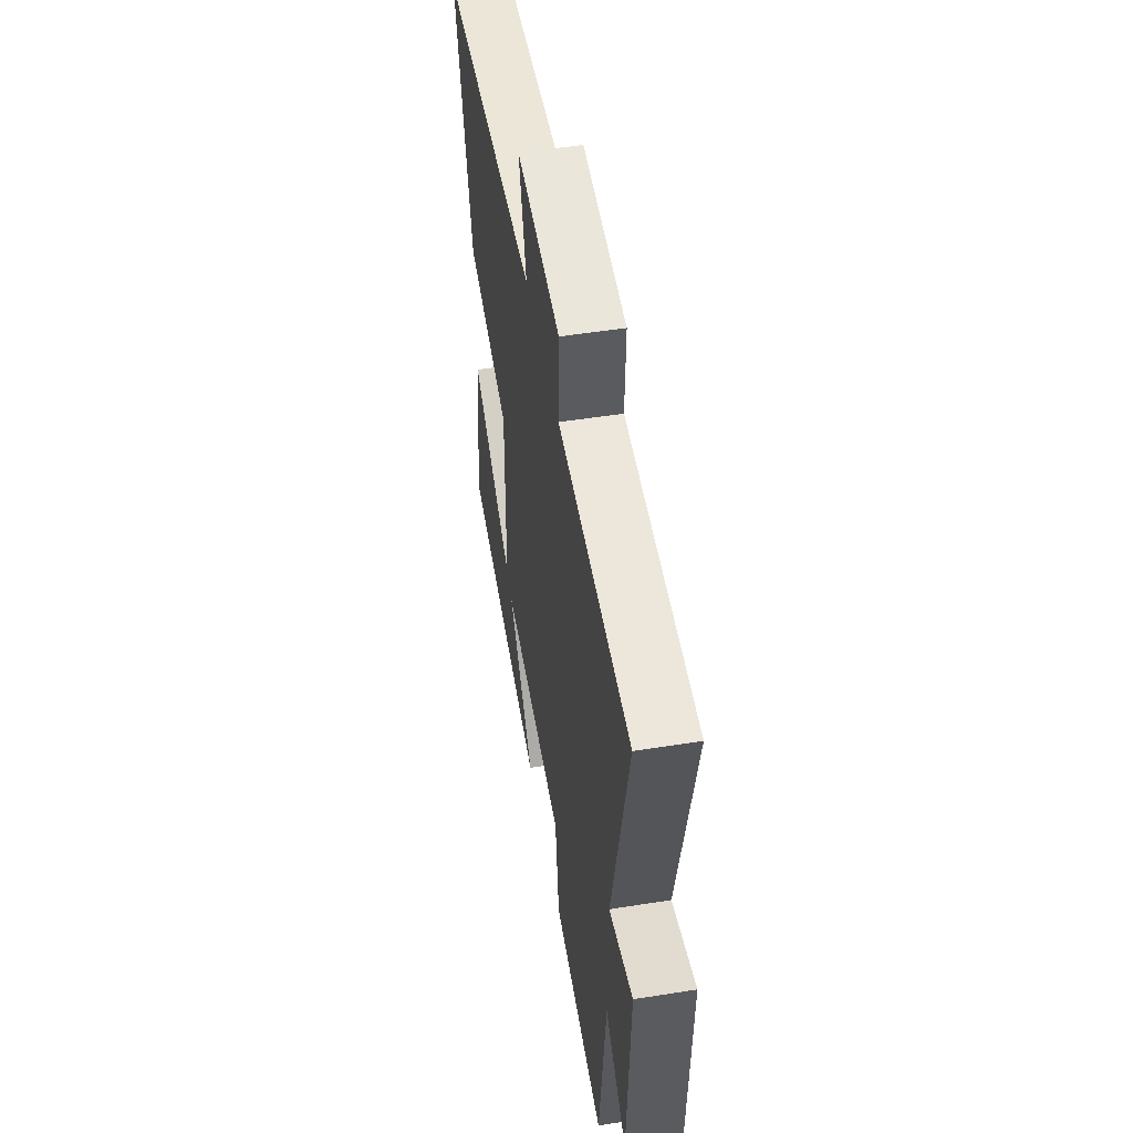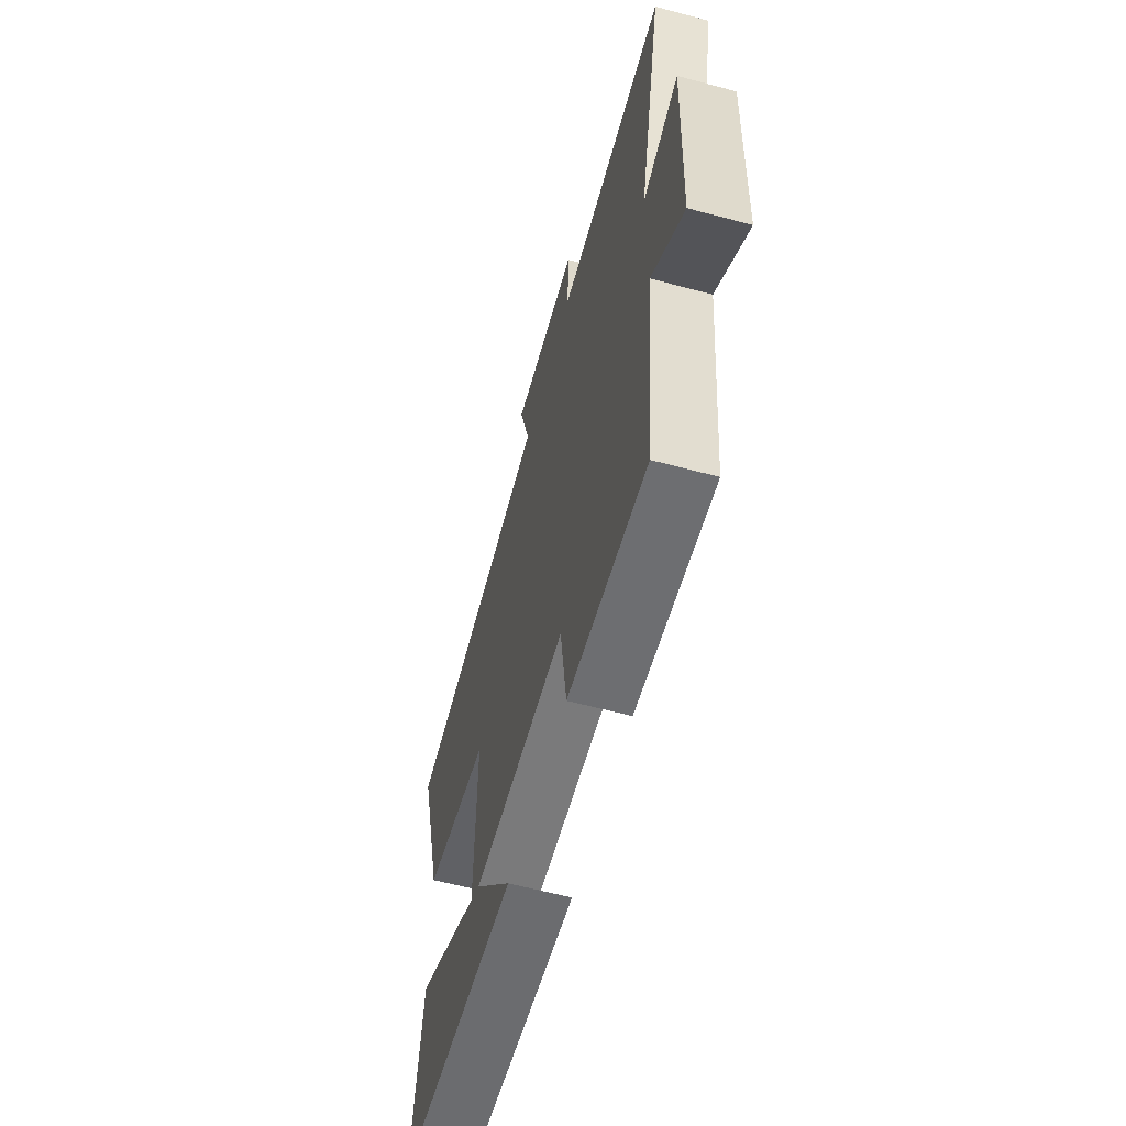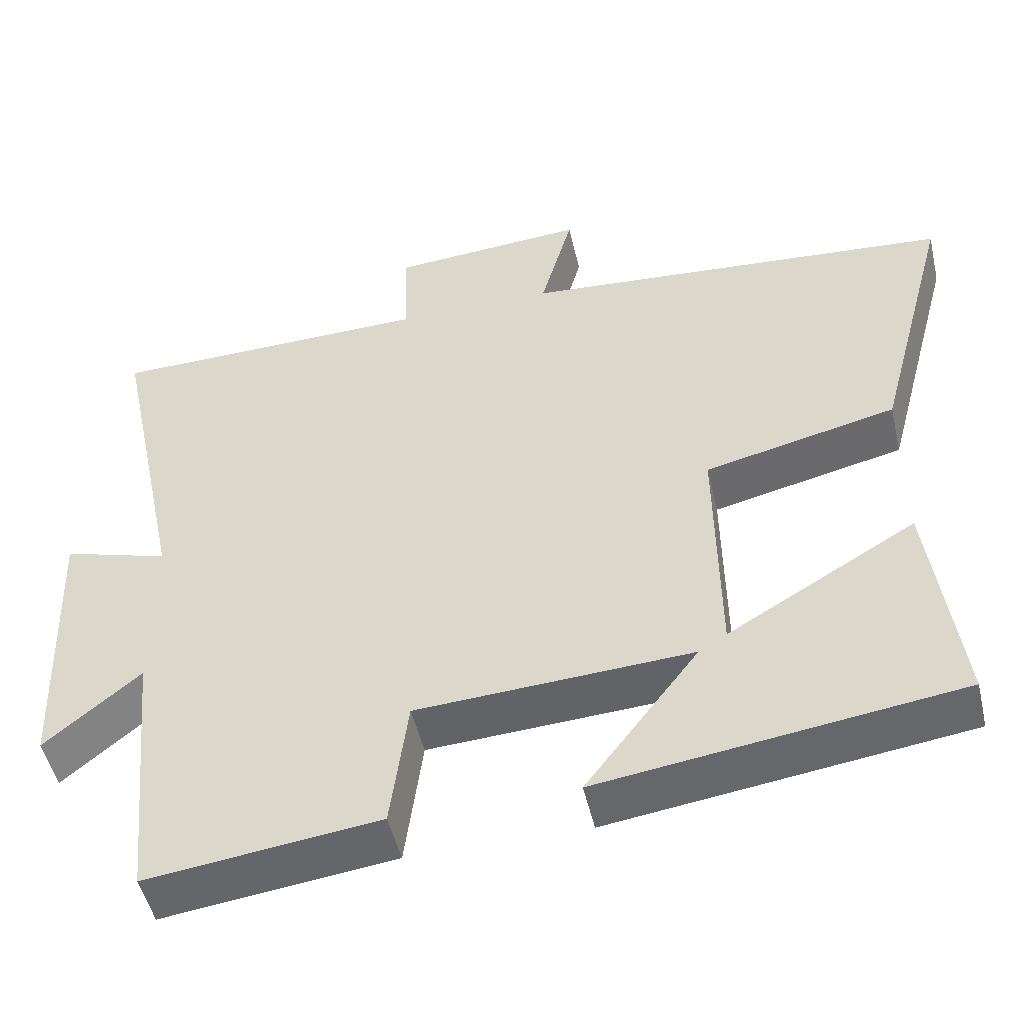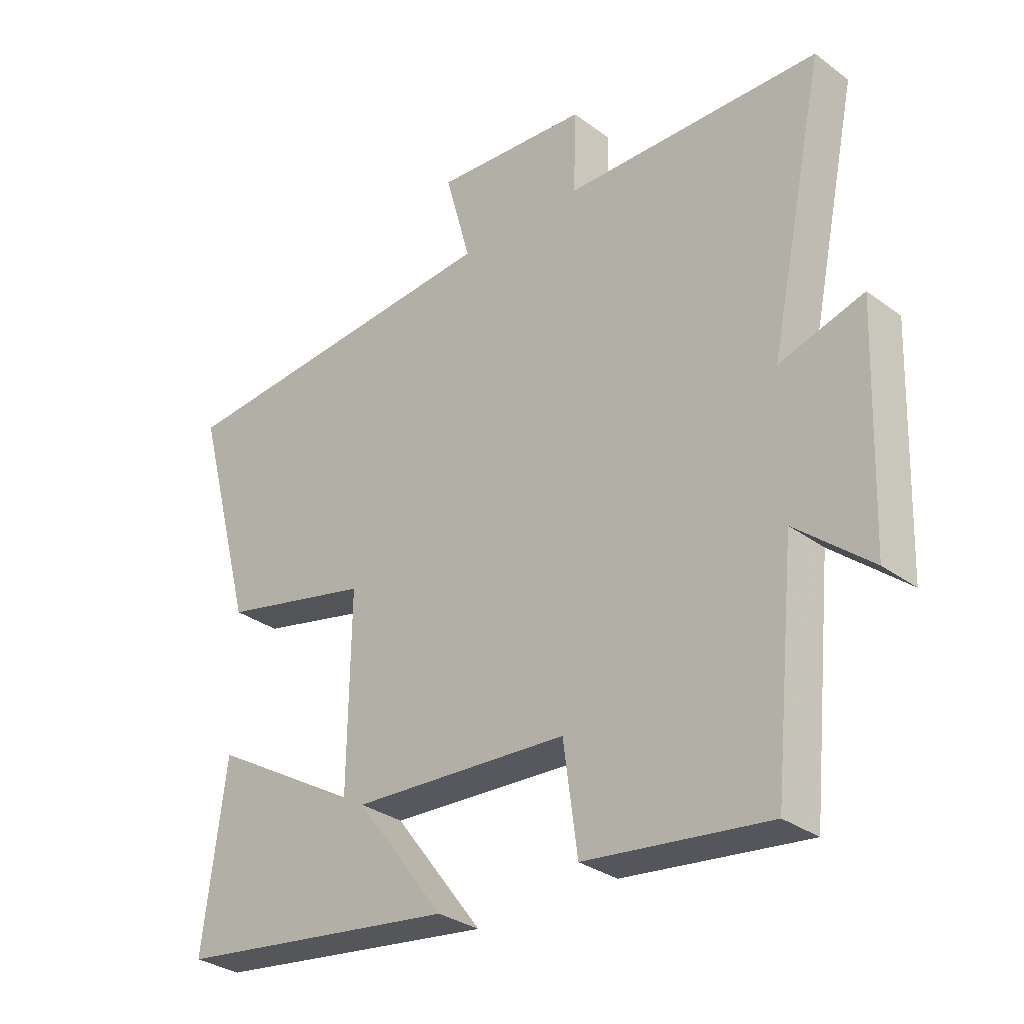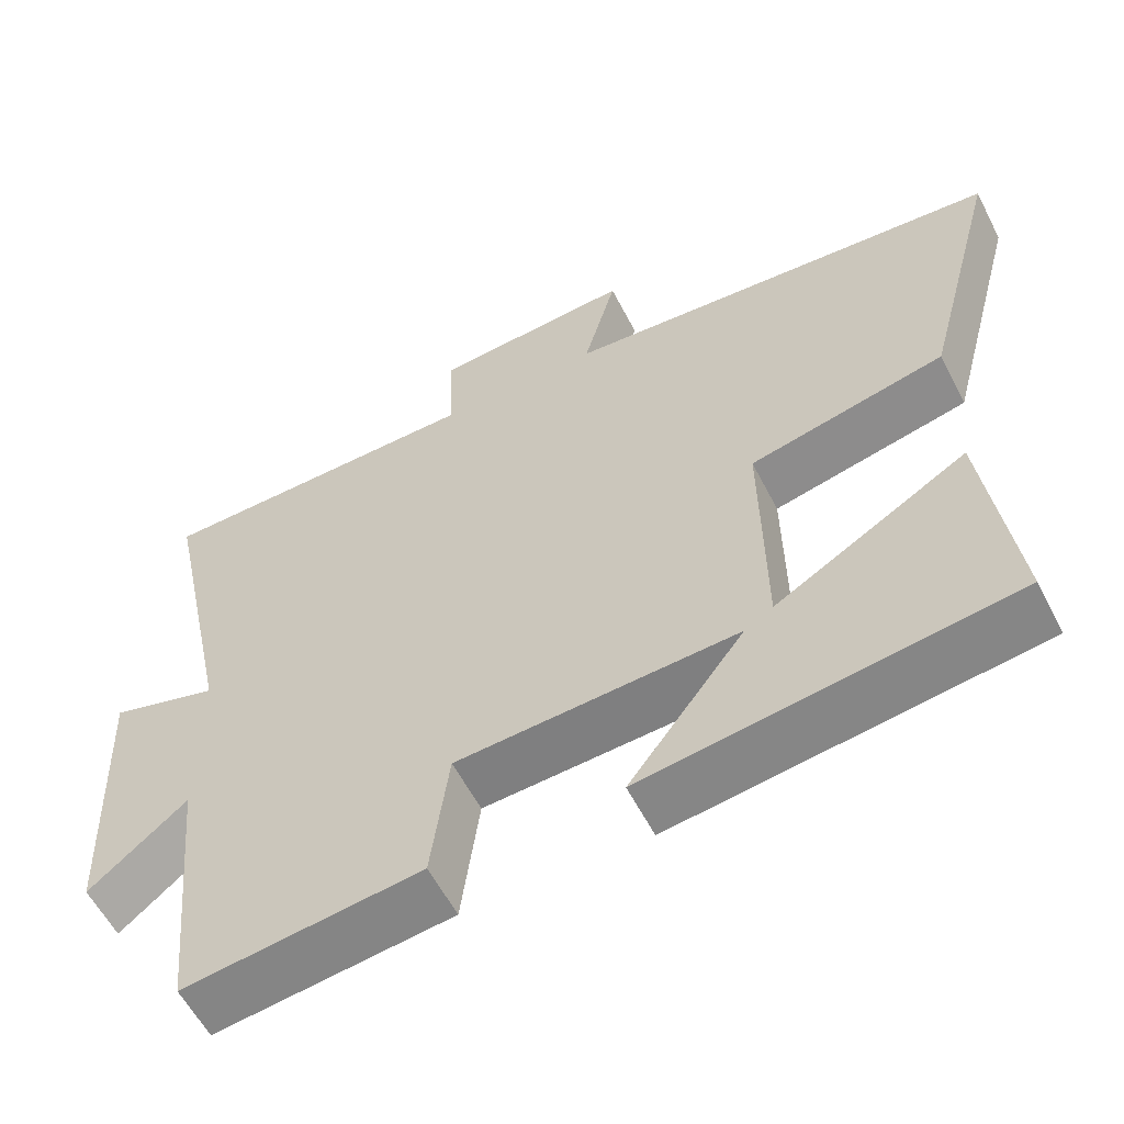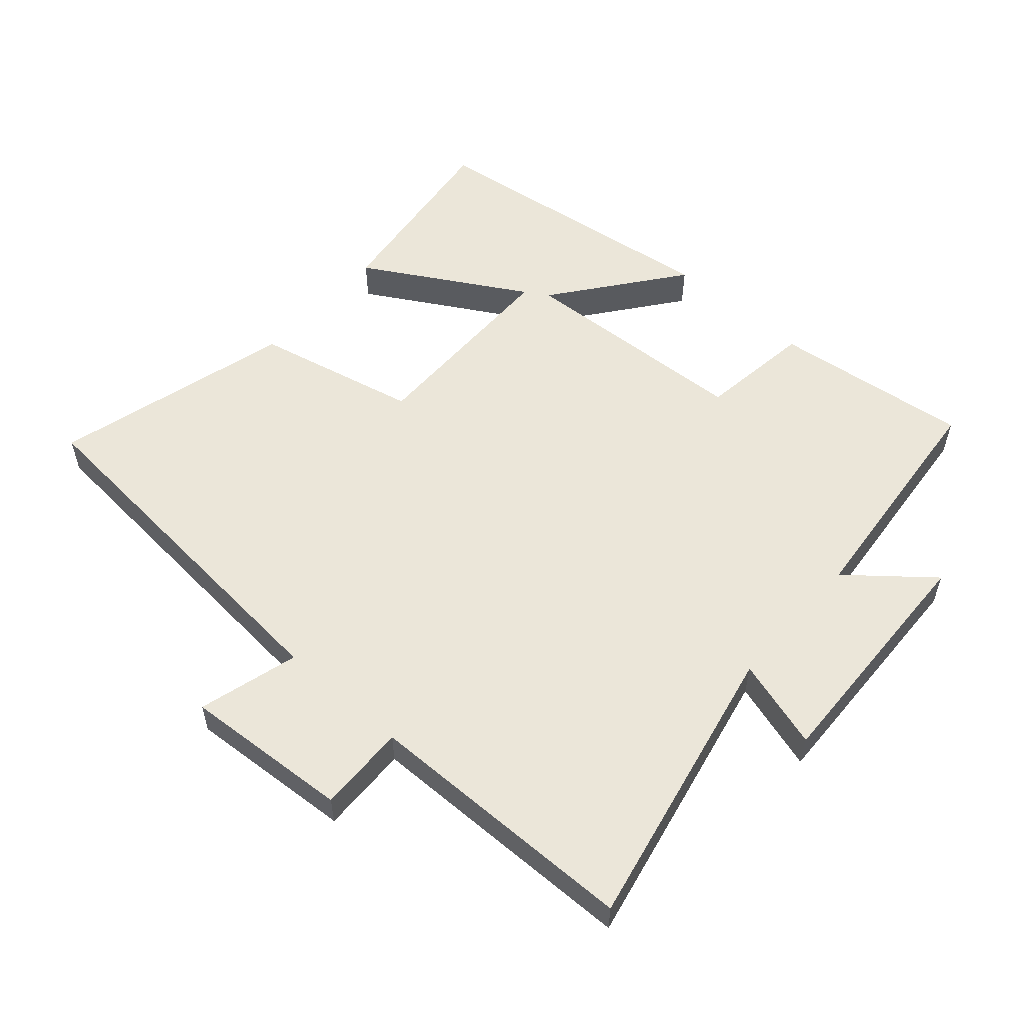
<metadata>
{"format":"obj","ext":"obj","renderer":"f3d","projection":"perspective","resolution":1024,"background":"white","views":[{"elev":51.6,"azim":80.2,"up":"+Z"},{"elev":-61.3,"azim":74.8,"up":"+Z"},{"elev":-49.8,"azim":-167.0,"up":"+Z"},{"elev":-31.1,"azim":43.7,"up":"+Z"},{"elev":-58.1,"azim":-153.0,"up":"+Z"},{"elev":55.6,"azim":41.6,"up":"+Y"}]}
</metadata>
<code>
v -0.538 0.07 -0.437
v -0.5 0.07 -0.142
v -0.255 0.07 -0.285
v -0.251 0.07 0.031
v -0.5 0.07 0.088
v -0.598 0.07 0.454
v -0.035 0.07 0.5
v -0.077 0.07 0.653
v 0.177 0.07 0.635
v 0.173 0.07 0.5
v 0.593 0.07 0.493
v 0.5 0.07 0.052
v 0.638 0.07 0.093
v 0.624 0.07 -0.279
v 0.5 0.07 -0.176
v 0.464 0.07 -0.537
v 0.162 0.07 -0.5
v 0.139 0.07 -0.327
v -0.219 0.07 -0.307
v -0.072 0.07 -0.5
v -0.538 0 -0.437
v -0.5 0 -0.142
v -0.255 0 -0.285
v -0.251 0 0.031
v -0.5 0 0.088
v -0.598 0 0.454
v -0.035 0 0.5
v -0.077 0 0.653
v 0.177 0 0.635
v 0.173 0 0.5
v 0.593 0 0.493
v 0.5 0 0.052
v 0.638 0 0.093
v 0.624 0 -0.279
v 0.5 0 -0.176
v 0.464 0 -0.537
v 0.162 0 -0.5
v 0.139 0 -0.327
v -0.219 0 -0.307
v -0.072 0 -0.5
f 1 2 3
f 20 1 3
f 19 20 3
f 18 19 3 4
f 15 16 17 18
f 15 18 4
f 12 13 14 15
f 12 15 4
f 5 6 7
f 4 5 7
f 12 4 7
f 11 12 7
f 10 11 7
f 7 8 9 10
f 23 22 21
f 23 21 40
f 23 40 39
f 24 23 39 38
f 38 37 36 35
f 24 38 35
f 35 34 33 32
f 24 35 32
f 27 26 25
f 27 25 24
f 27 24 32
f 27 32 31
f 27 31 30
f 30 29 28 27
f 1 21 22 2
f 2 22 23 3
f 3 23 24 4
f 4 24 25 5
f 5 25 26 6
f 6 26 27 7
f 7 27 28 8
f 8 28 29 9
f 9 29 30 10
f 10 30 31 11
f 11 31 32 12
f 12 32 33 13
f 13 33 34 14
f 14 34 35 15
f 15 35 36 16
f 16 36 37 17
f 17 37 38 18
f 18 38 39 19
f 19 39 40 20
f 20 40 21 1

</code>
